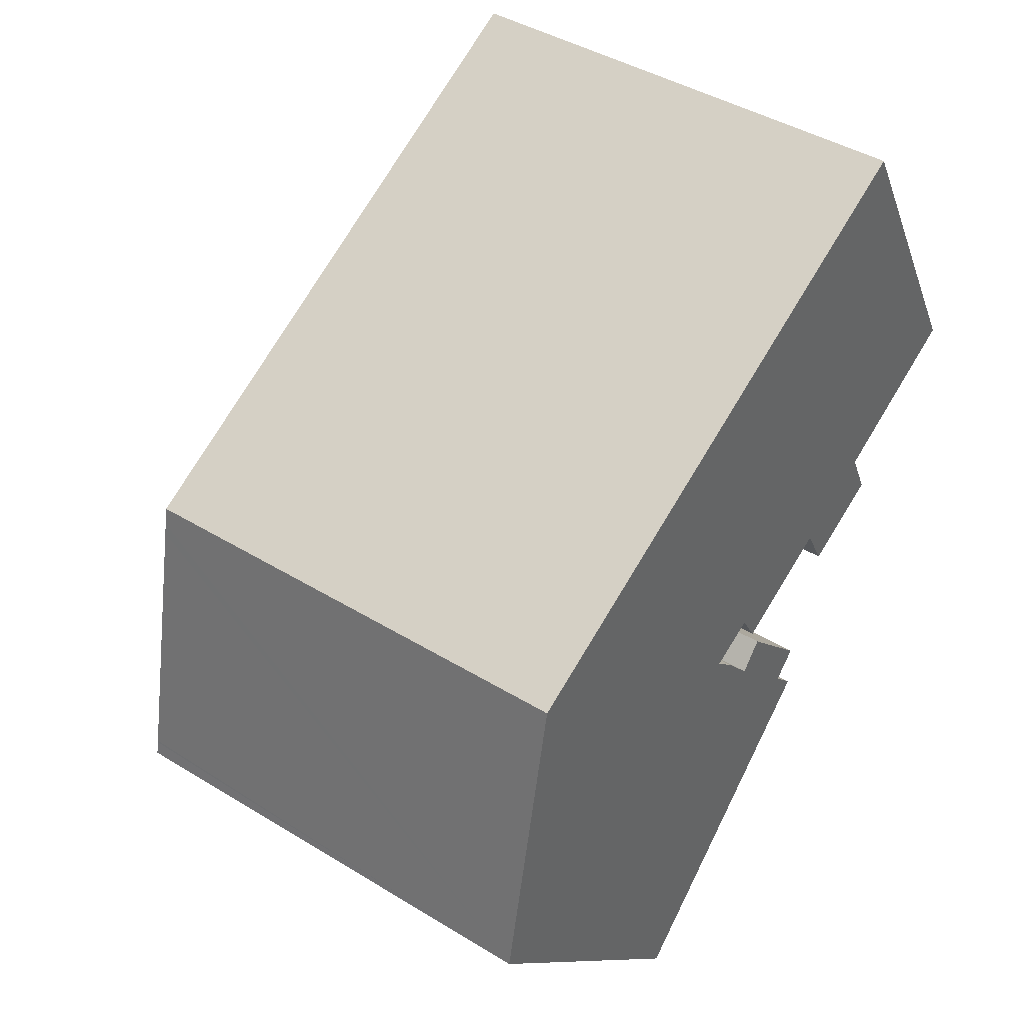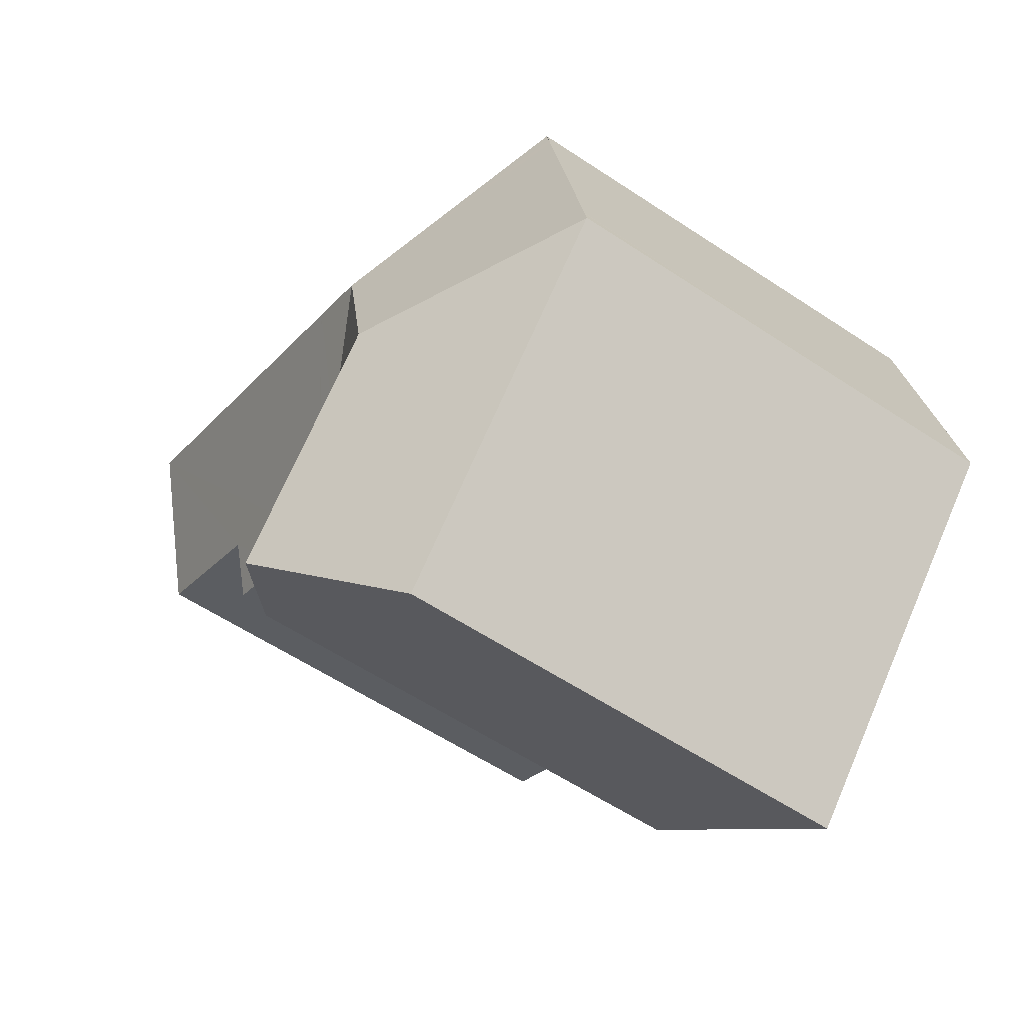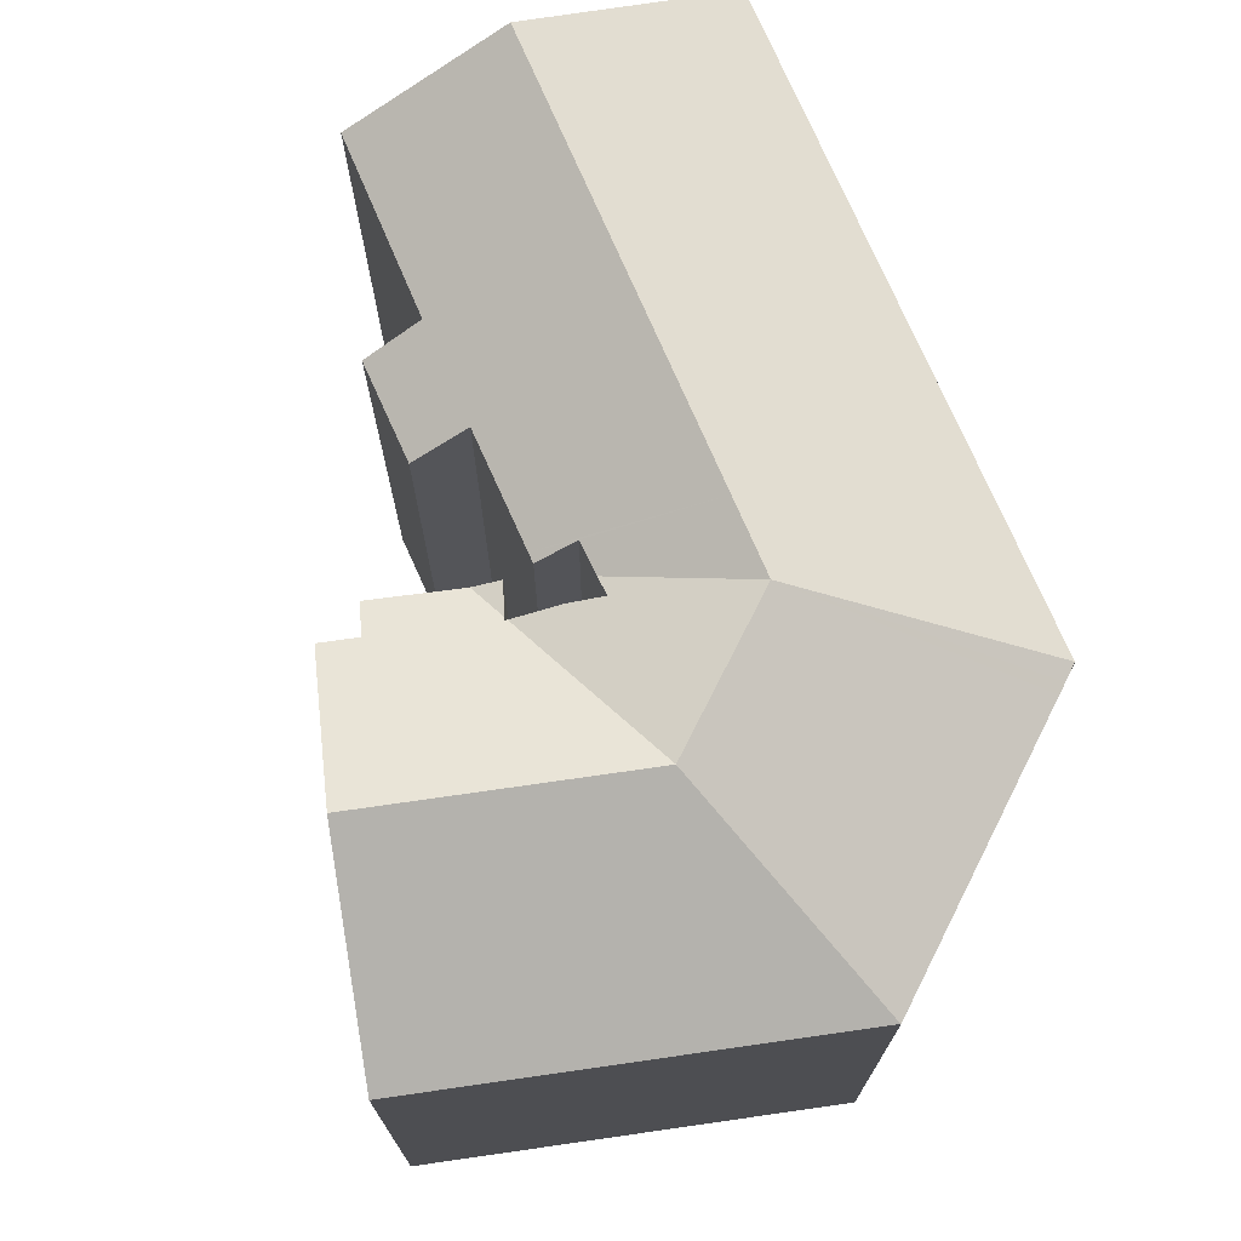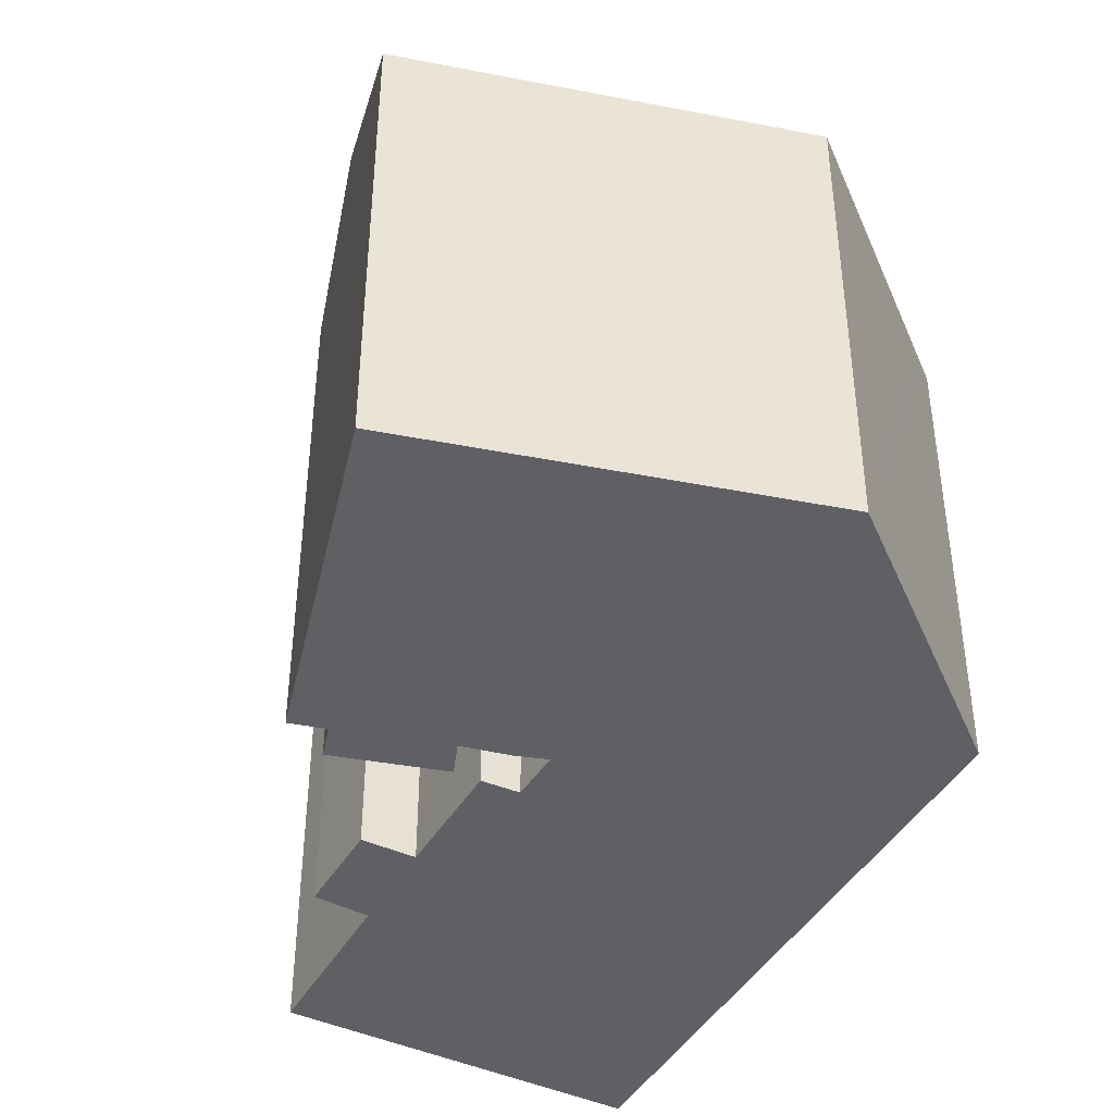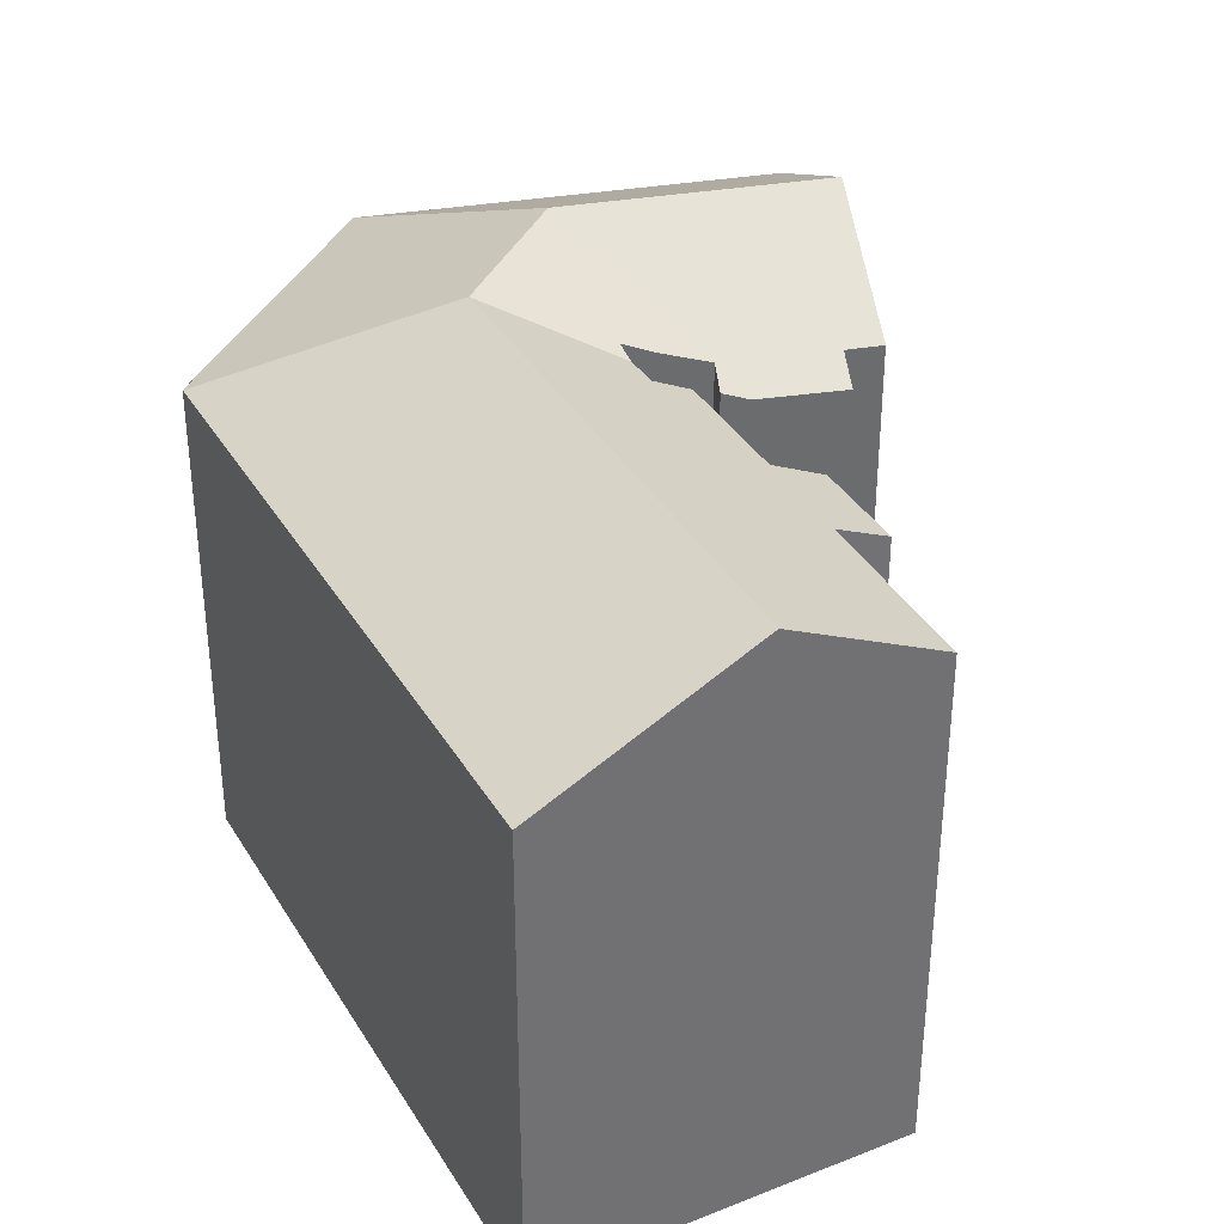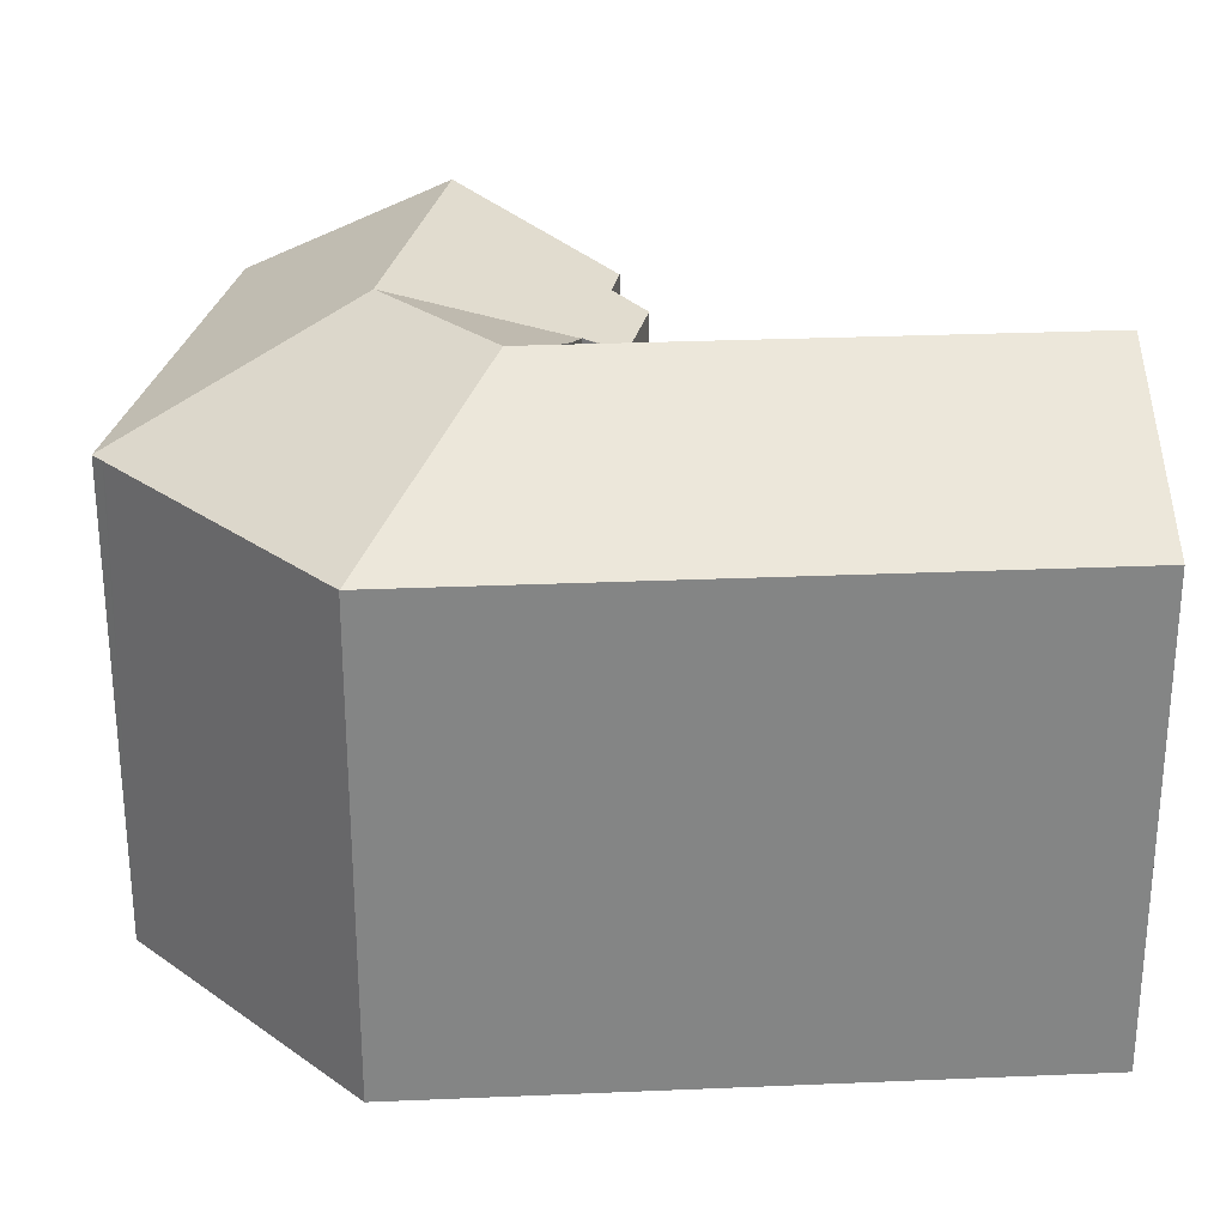
<metadata>
{"format":"obj","ext":"obj","renderer":"f3d","projection":"perspective","resolution":1024,"background":"white","views":[{"elev":41.9,"azim":-53.5,"up":"+Z"},{"elev":-58.1,"azim":-124.6,"up":"+Z"},{"elev":73.9,"azim":-142.5,"up":"+Y"},{"elev":-43.7,"azim":-147.3,"up":"+Y"},{"elev":36.8,"azim":33.5,"up":"+Y"},{"elev":28.7,"azim":-32.7,"up":"+Y"}]}
</metadata>
<code>
v  10.46 22.07 7.406
v  2.126 18.16 11.25
v  2.271 18.16 11.95
v  2.046 18.16 10.83
v  0.12 18.16 0.633
v  9.325 22.07 1.386
v  0.014 18.16 -0.014
v  0.105 18.16 0.548
v  0 18.16 1.112e-15
v  7.161 18.16 14.67
v  23.47 18.16 23.73
v  23.74 18.43 23.25
v  12.92 22.07 8.774
v  27.34 22.07 16.79
v  21.99 18.16 4.714
v  24.31 19.18 8.378
v  25.24 18.14 6.459
v  30.1 19.29 11.84
v  30.19 19.2 11.69
v  20.98 19.18 6.524
v  17.14 19.21 4.456
v  16.02 19.93 5.51
v  16.79 19.21 4.268
v  14.91 19.95 4.937
v  14.25 20.21 4.595
v  16.35 19.12 2.442
v  15.18 19.73 3.746
v  18.02 18.42 2.693
v  16.5 19.06 2.464
v  17.29 18.8 3.414
v  20.32 19.17 -1.74
v  19.47 19.07 -0.602
v  20.45 19.07 -1.607
v  16.28 22.07 -5.729
v  18.21 18.42 2.501
v  16.42 19.12 2.367
v  11.75 22.07 -1.092
v  20.39 18.39 0.347
v  4.826 18.16 -4.938
v  10.84 18.16 -11.09
v  0 0 0
v  2.257 18.16 11.94
v  2.126 -6.891e-16 11.25
v  2.257 -7.314e-16 11.94
v  0.12 -3.876e-17 0.633
v  0.105 -3.356e-17 0.548
v  2.046 -6.631e-16 10.83
v  2.271 -7.318e-16 11.95
v  23.47 -1.453e-15 23.73
v  7.161 -8.982e-16 14.67
v  16.42 -1.449e-16 2.367
v  17.29 -2.09e-16 3.414
v  16.5 -1.509e-16 2.464
v  23.74 -1.424e-15 23.25
v  30.19 -7.159e-16 11.69
v  27.34 -1.028e-15 16.79
v  30.1 -7.249e-16 11.84
v  24.31 -5.13e-16 8.378
v  25.24 -3.955e-16 6.459
v  14.25 -2.814e-16 4.595
v  15.18 -2.294e-16 3.746
v  16.35 -1.495e-16 2.442
v  18.02 -1.649e-16 2.693
v  18.21 -1.531e-16 2.501
v  20.39 -2.125e-17 0.347
v  19.47 3.686e-17 -0.602
v  20.45 9.84e-17 -1.607
v  21.99 -2.886e-16 4.714
v  20.98 -3.995e-16 6.524
v  16.79 -2.613e-16 4.268
v  17.14 -2.729e-16 4.456
v  16.02 -3.374e-16 5.51
v  14.91 -3.023e-16 4.937
v  20.32 1.065e-16 -1.74
v  16.28 3.508e-16 -5.729
v  10.84 6.793e-16 -11.09
v  4.826 3.024e-16 -4.938
v  0.014 8.573e-19 -0.014
g defaultobject
f 1 2 3
f 2 1 4
f 4 1 5
f 5 1 6
f 5 6 7
f 5 7 8
f 8 7 9
f 10 1 3
f 1 10 11
f 1 11 12
f 1 12 13
f 13 12 14
f 15 16 17
f 16 18 19
f 18 16 14
f 14 16 15
f 14 15 20
f 14 20 13
f 13 20 21
f 13 21 22
f 22 21 23
f 13 22 24
f 13 24 1
f 1 25 6
f 25 1 24
f 25 26 6
f 26 25 27
f 28 29 30
f 31 32 33
f 32 31 34
f 32 34 35
f 35 34 28
f 28 34 29
f 29 34 36
f 36 34 37
f 36 37 26
f 26 37 6
f 35 38 32
f 6 39 7
f 39 6 40
f 40 6 37
f 40 37 34
f 41 8 9
f 8 41 5
f 5 41 4
f 4 41 2
f 2 41 42
f 42 41 43
f 42 43 44
f 43 41 45
f 45 41 46
f 43 45 47
f 42 48 3
f 48 42 44
f 48 10 3
f 10 48 11
f 11 48 49
f 49 48 50
f 51 29 36
f 29 51 30
f 30 51 52
f 52 51 53
f 12 18 14
f 18 12 11
f 18 11 49
f 18 49 19
f 19 49 54
f 19 54 55
f 55 54 56
f 55 56 57
f 58 17 16
f 17 58 59
f 60 27 25
f 27 60 61
f 61 26 27
f 26 61 36
f 36 61 51
f 51 61 62
f 52 28 30
f 28 52 35
f 35 52 38
f 38 52 63
f 38 63 64
f 38 64 65
f 66 33 32
f 33 66 67
f 55 16 19
f 16 55 58
f 17 68 15
f 68 17 59
f 69 21 20
f 21 69 23
f 23 69 70
f 70 69 71
f 72 24 22
f 24 60 25
f 60 24 72
f 60 72 73
f 38 66 32
f 66 38 65
f 31 40 34
f 40 31 33
f 40 33 67
f 40 67 74
f 40 74 75
f 40 75 76
f 15 69 20
f 69 15 68
f 23 72 22
f 72 23 70
f 76 39 40
f 39 76 7
f 7 76 9
f 9 76 77
f 9 77 78
f 9 78 41
f 78 46 41
f 46 78 77
f 46 77 45
f 45 77 47
f 47 77 76
f 47 76 75
f 47 75 43
f 43 75 44
f 44 75 48
f 48 75 50
f 50 75 60
f 60 75 74
f 60 74 51
f 60 51 61
f 61 51 62
f 51 74 53
f 53 74 66
f 66 74 67
f 66 52 53
f 52 66 64
f 64 66 65
f 52 64 63
f 71 72 70
f 59 69 68
f 60 49 50
f 49 60 73
f 49 73 72
f 49 72 71
f 49 71 69
f 49 69 58
f 58 69 59
f 49 58 56
f 56 58 57
f 57 58 55
f 49 56 54

</code>
